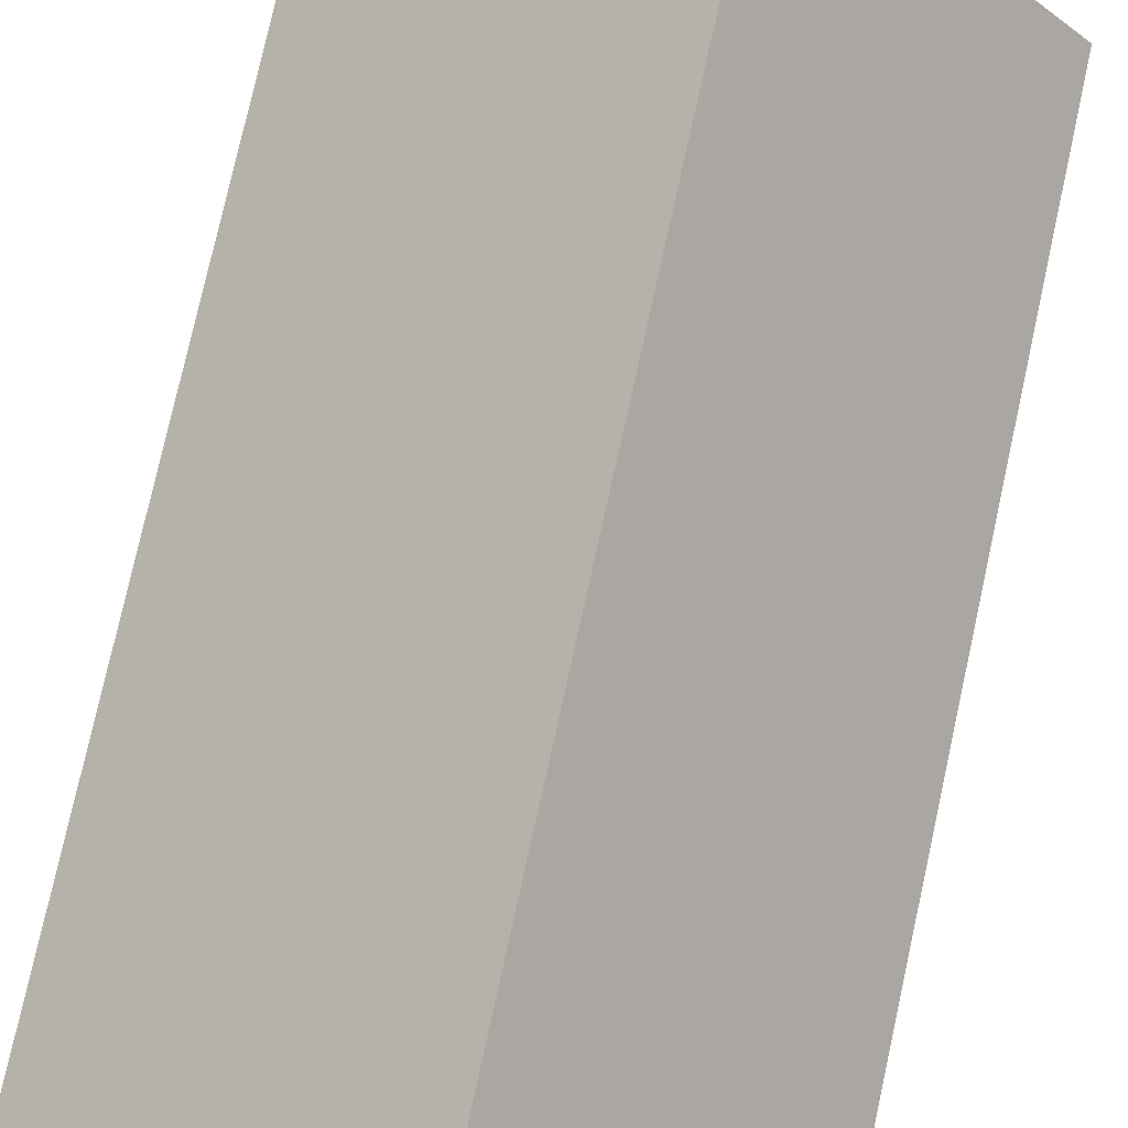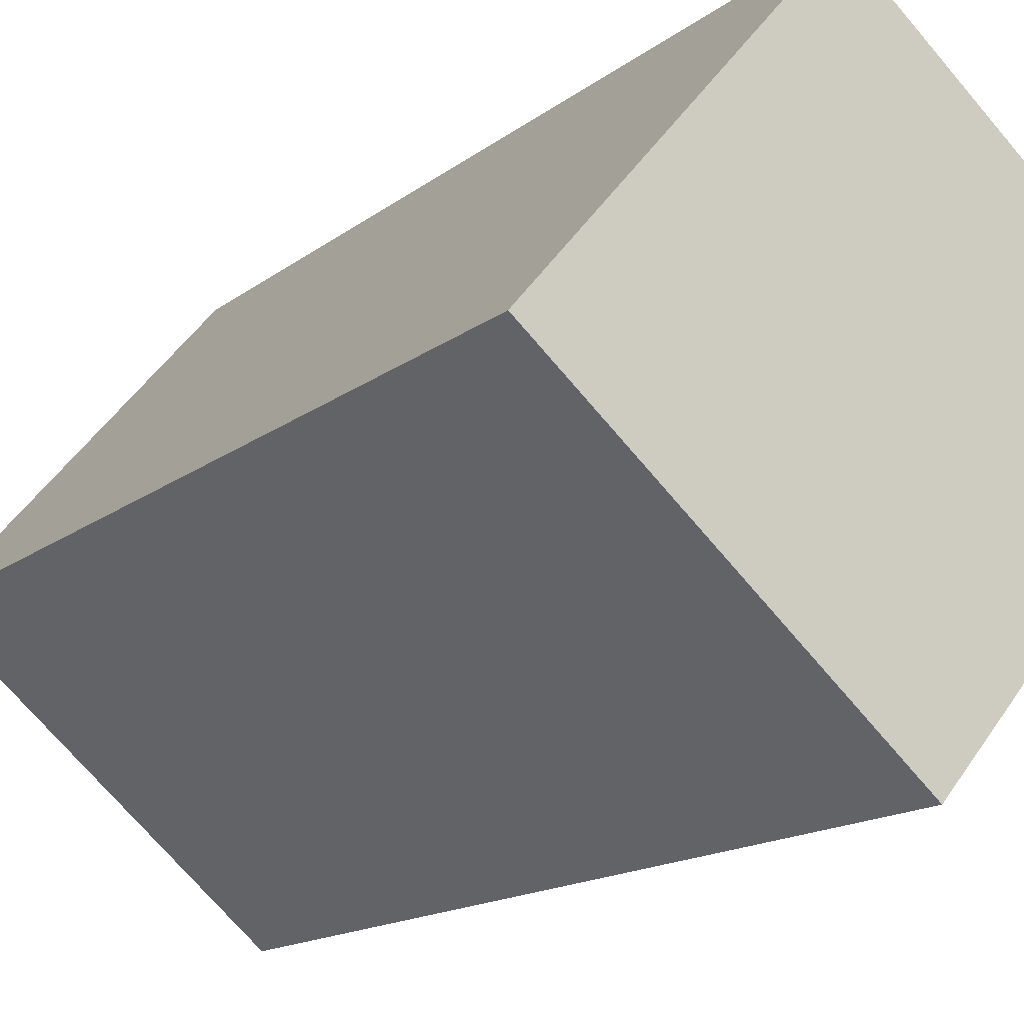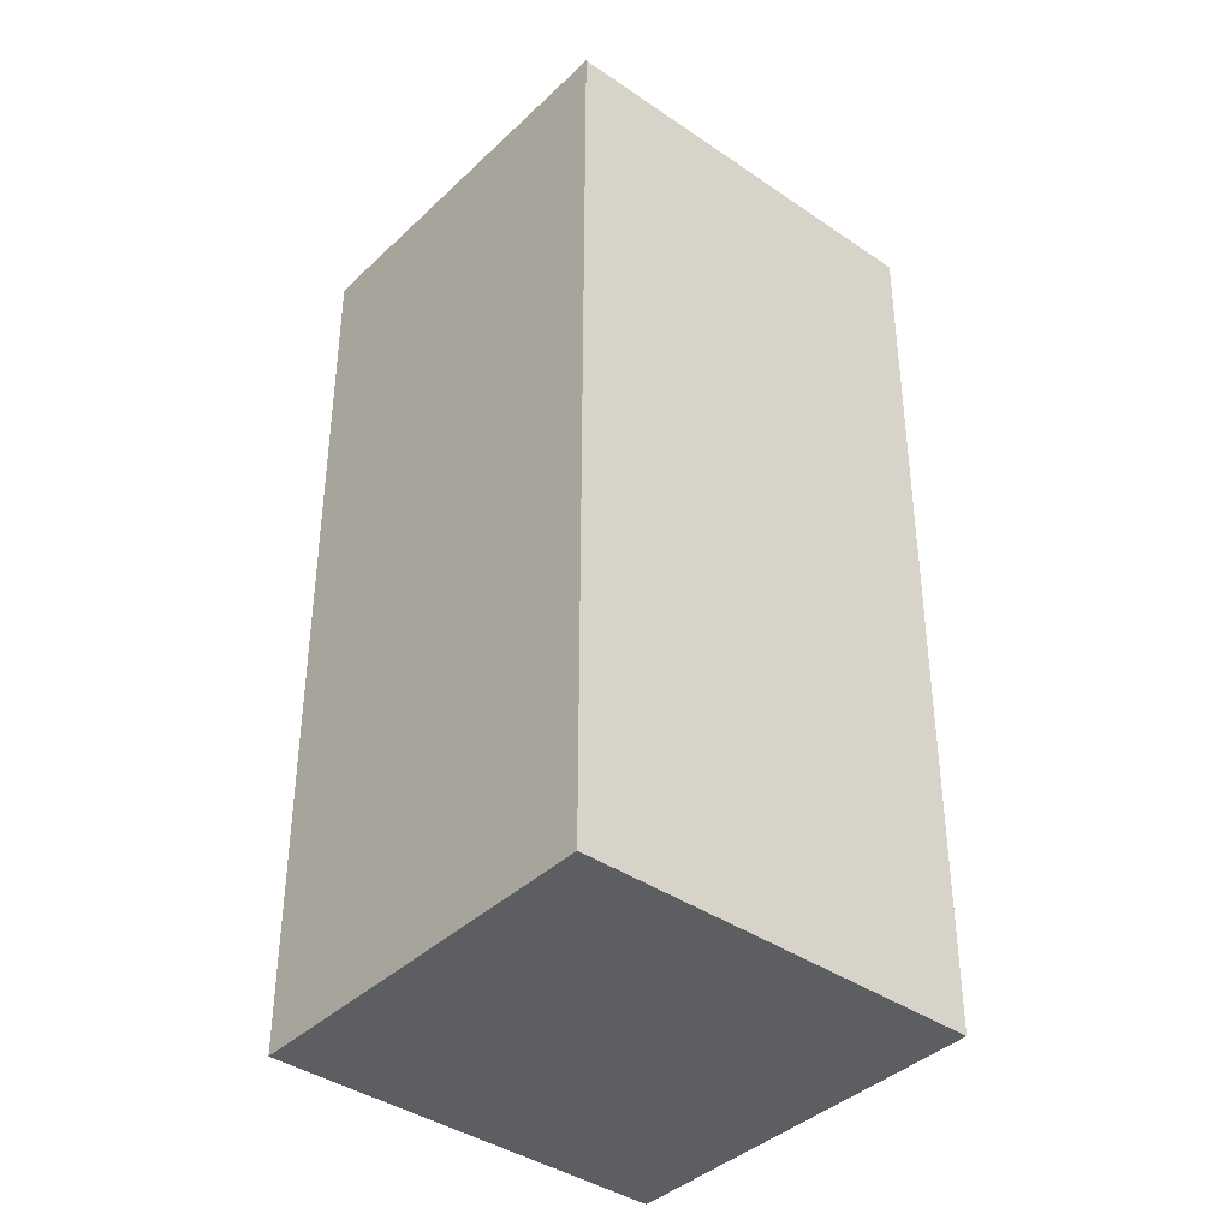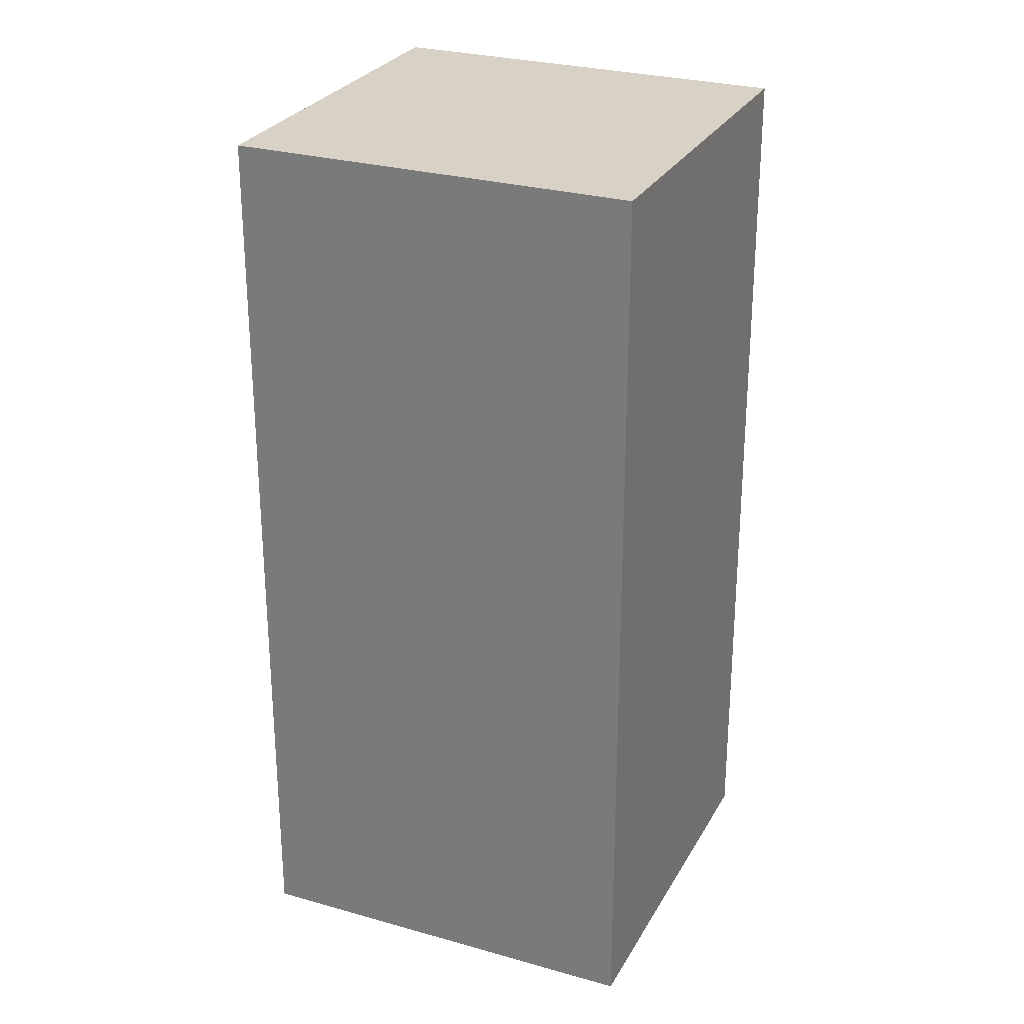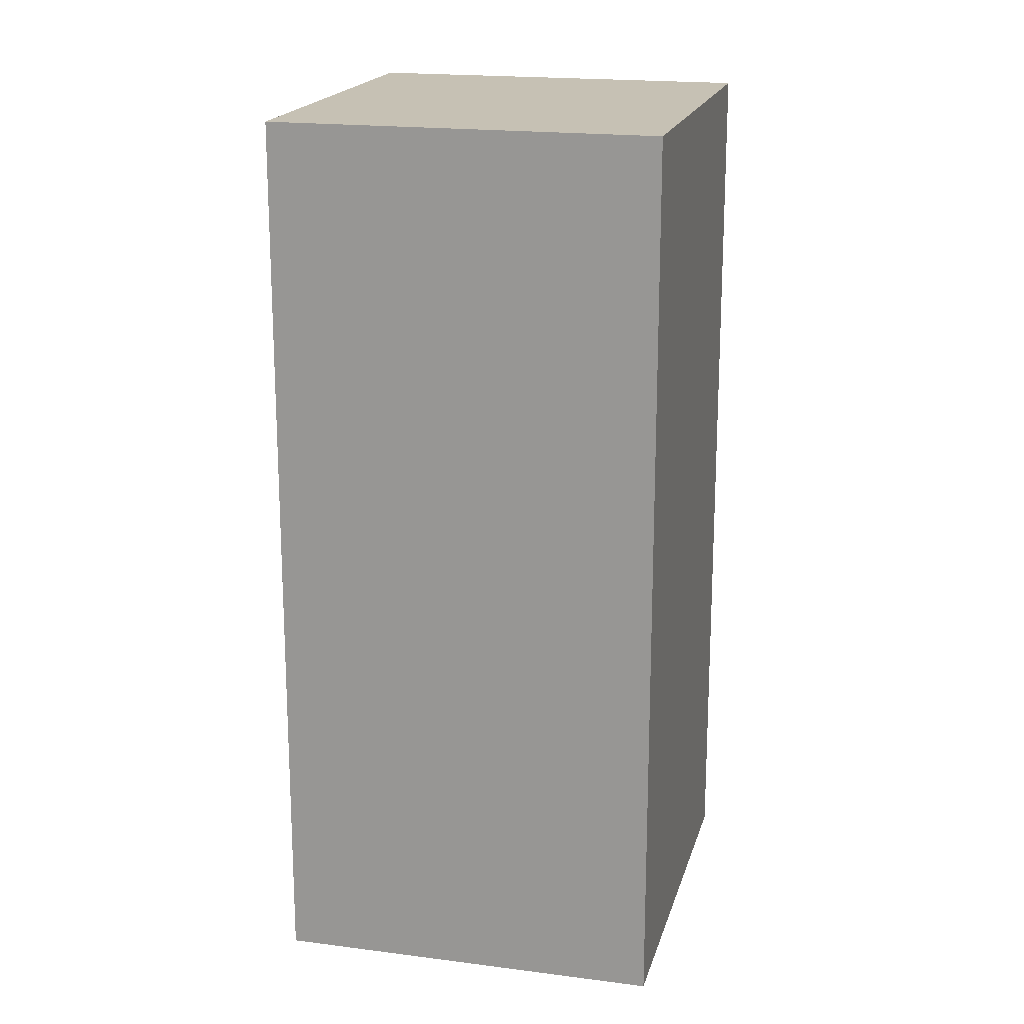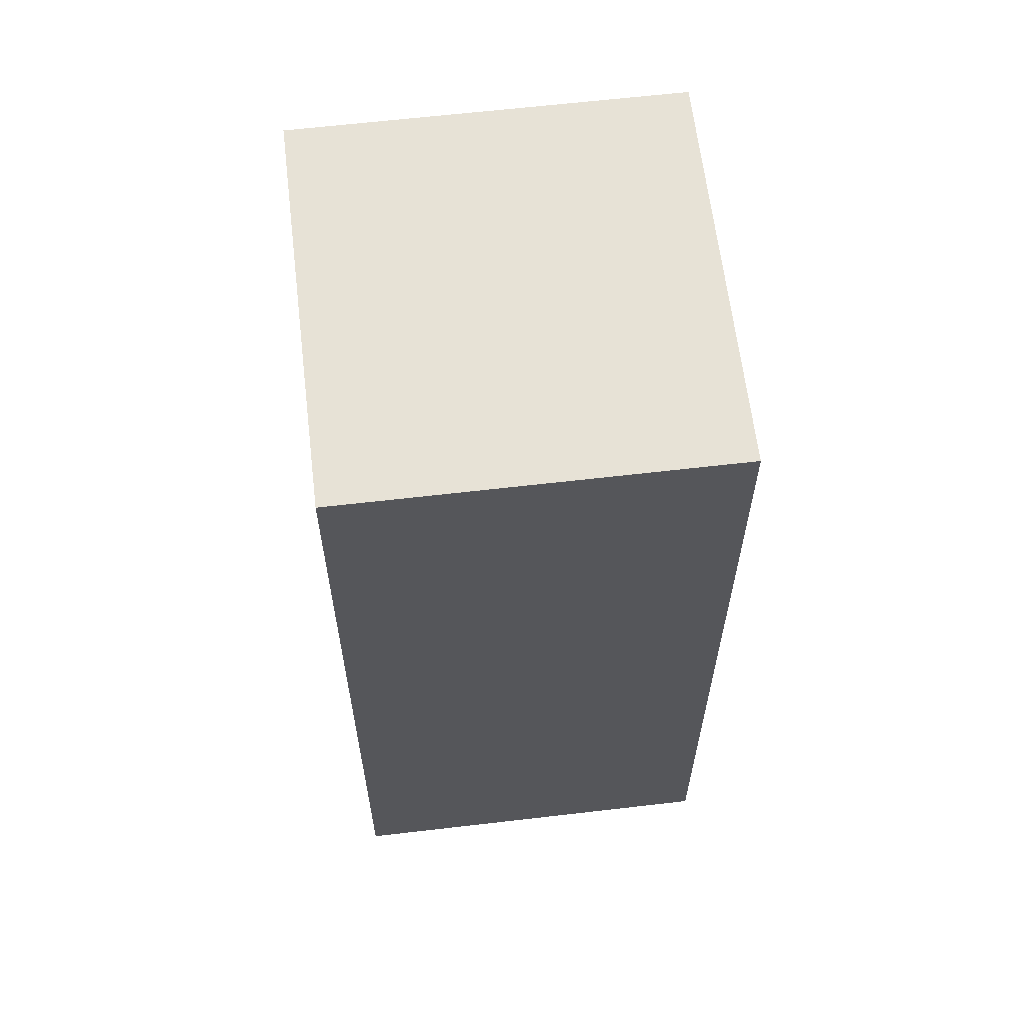
<metadata>
{"format":"obj","ext":"obj","renderer":"f3d","projection":"perspective","resolution":1024,"background":"white","views":[{"elev":78.4,"azim":12.5,"up":"+Z"},{"elev":-14.7,"azim":148.2,"up":"+Z"},{"elev":-39.4,"azim":-80.7,"up":"+Y"},{"elev":27.5,"azim":163.5,"up":"+Y"},{"elev":18.6,"azim":64.0,"up":"+Y"},{"elev":63.0,"azim":43.1,"up":"+Y"}]}
</metadata>
<code>
v  0 6.591 4.036e-16
v  4.125 6.591 -0.266
v  1.846 6.591 -2.188
v  2.279 6.591 1.923
v  1.846 1.34e-16 -2.188
v  0 0 0
v  2.279 -1.177e-16 1.923
v  4.125 1.629e-17 -0.266
g defaultobject
f 1 2 3
f 2 1 4
f 5 1 3
f 1 5 6
f 6 4 1
f 4 6 7
f 7 2 4
f 2 7 8
f 8 3 2
f 3 8 5
f 5 7 6
f 7 5 8

</code>
